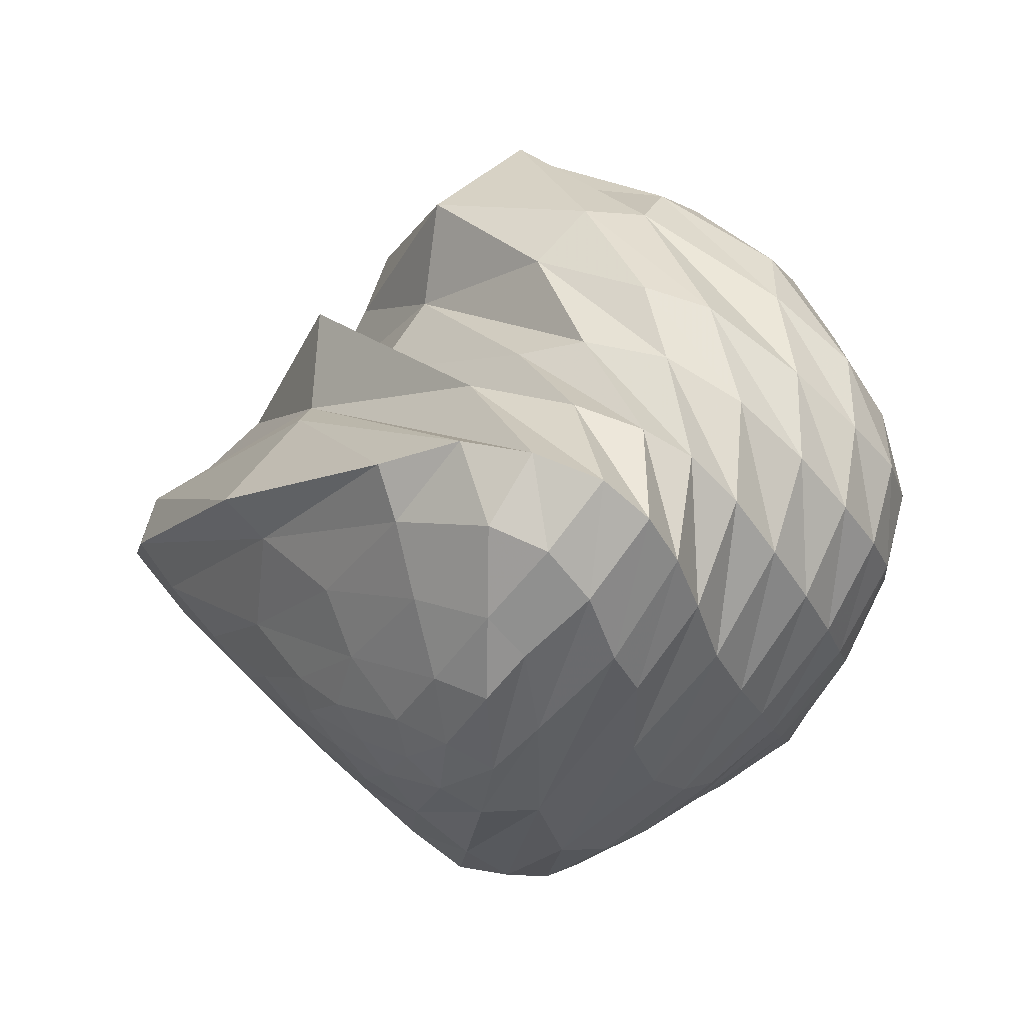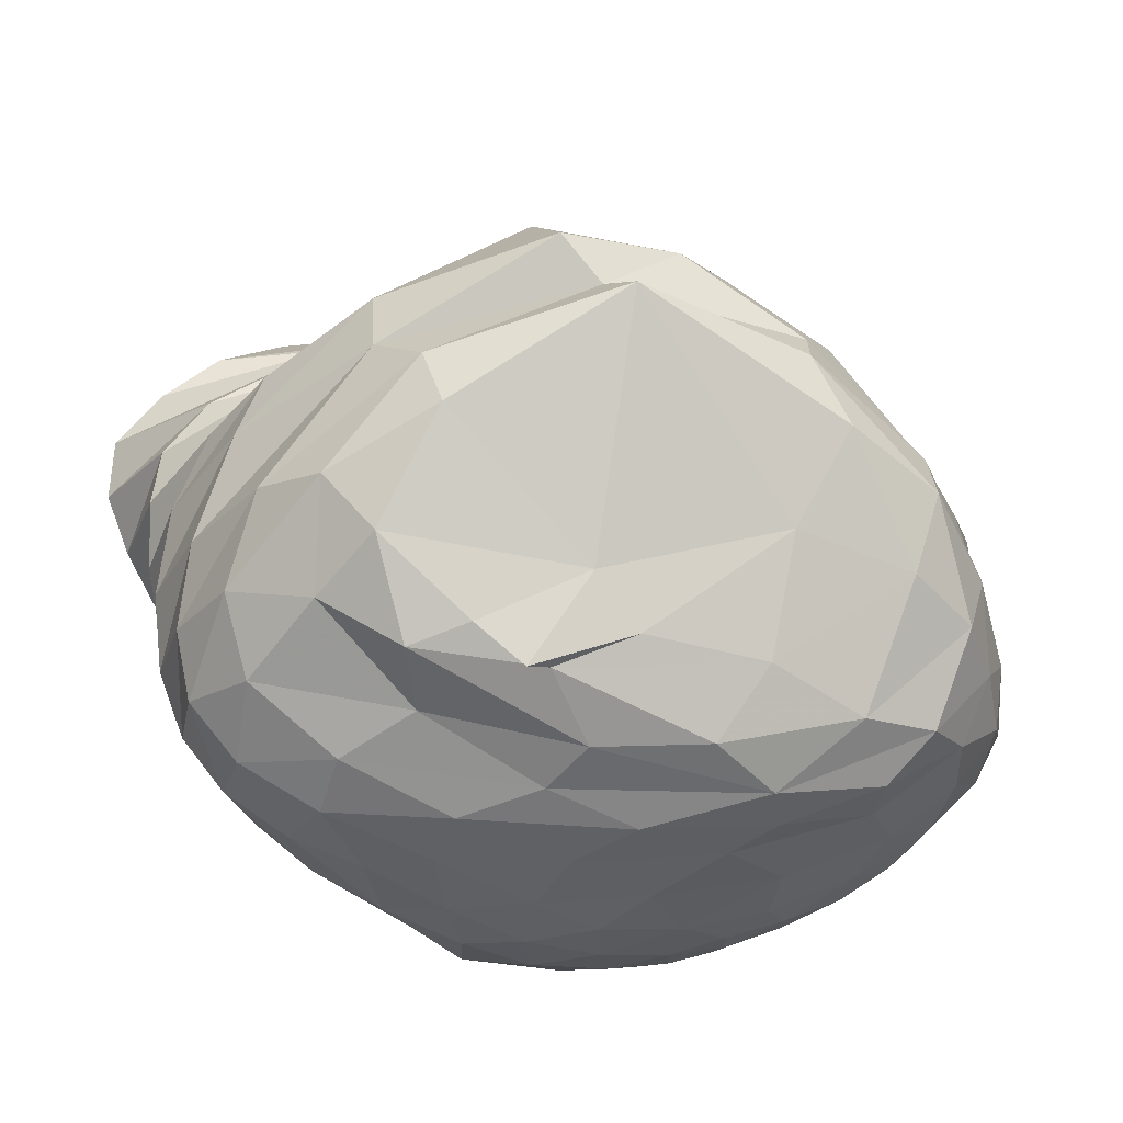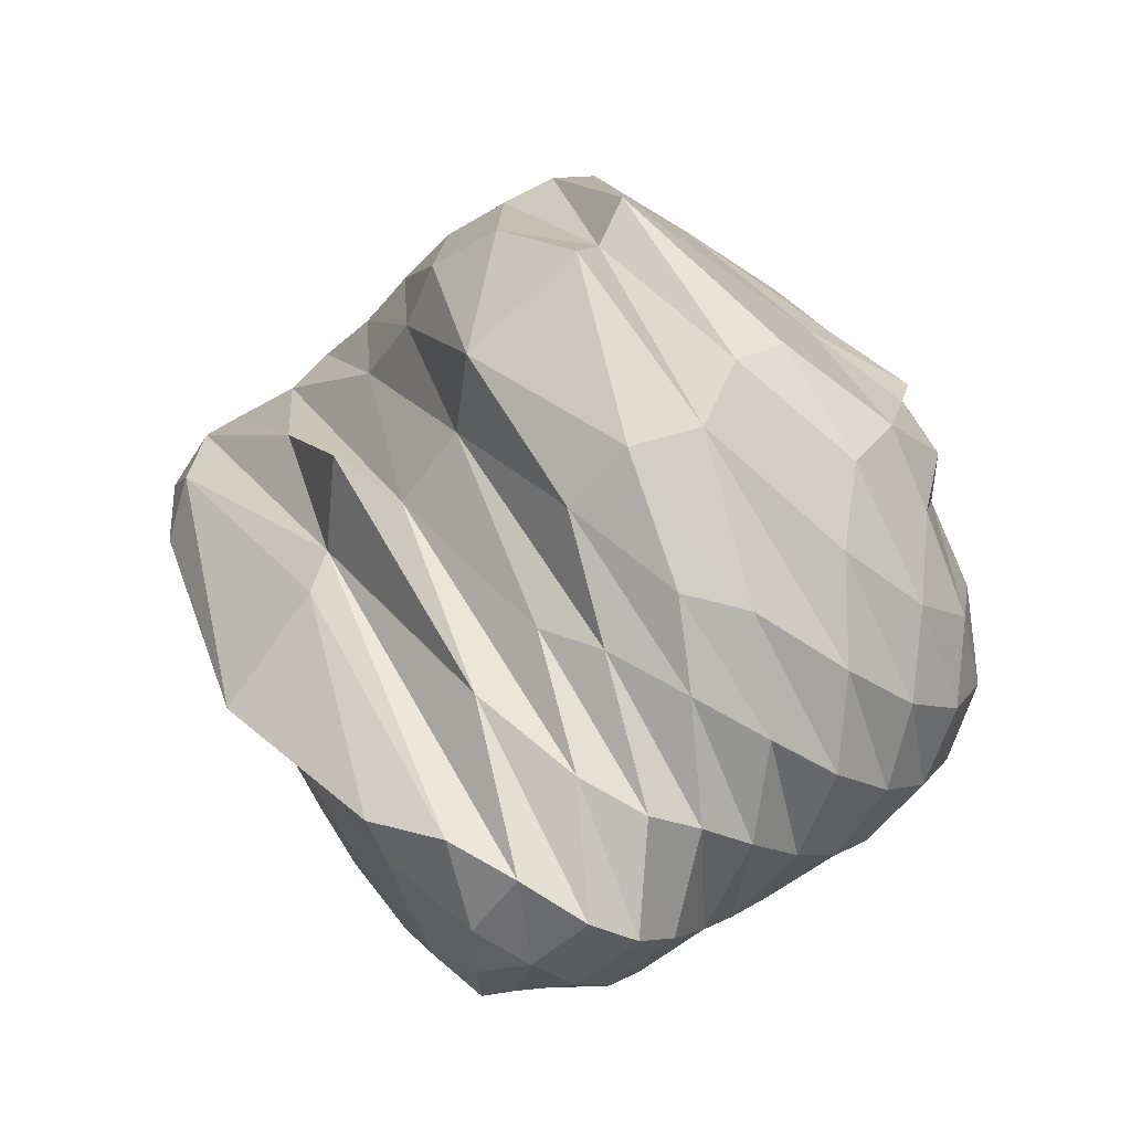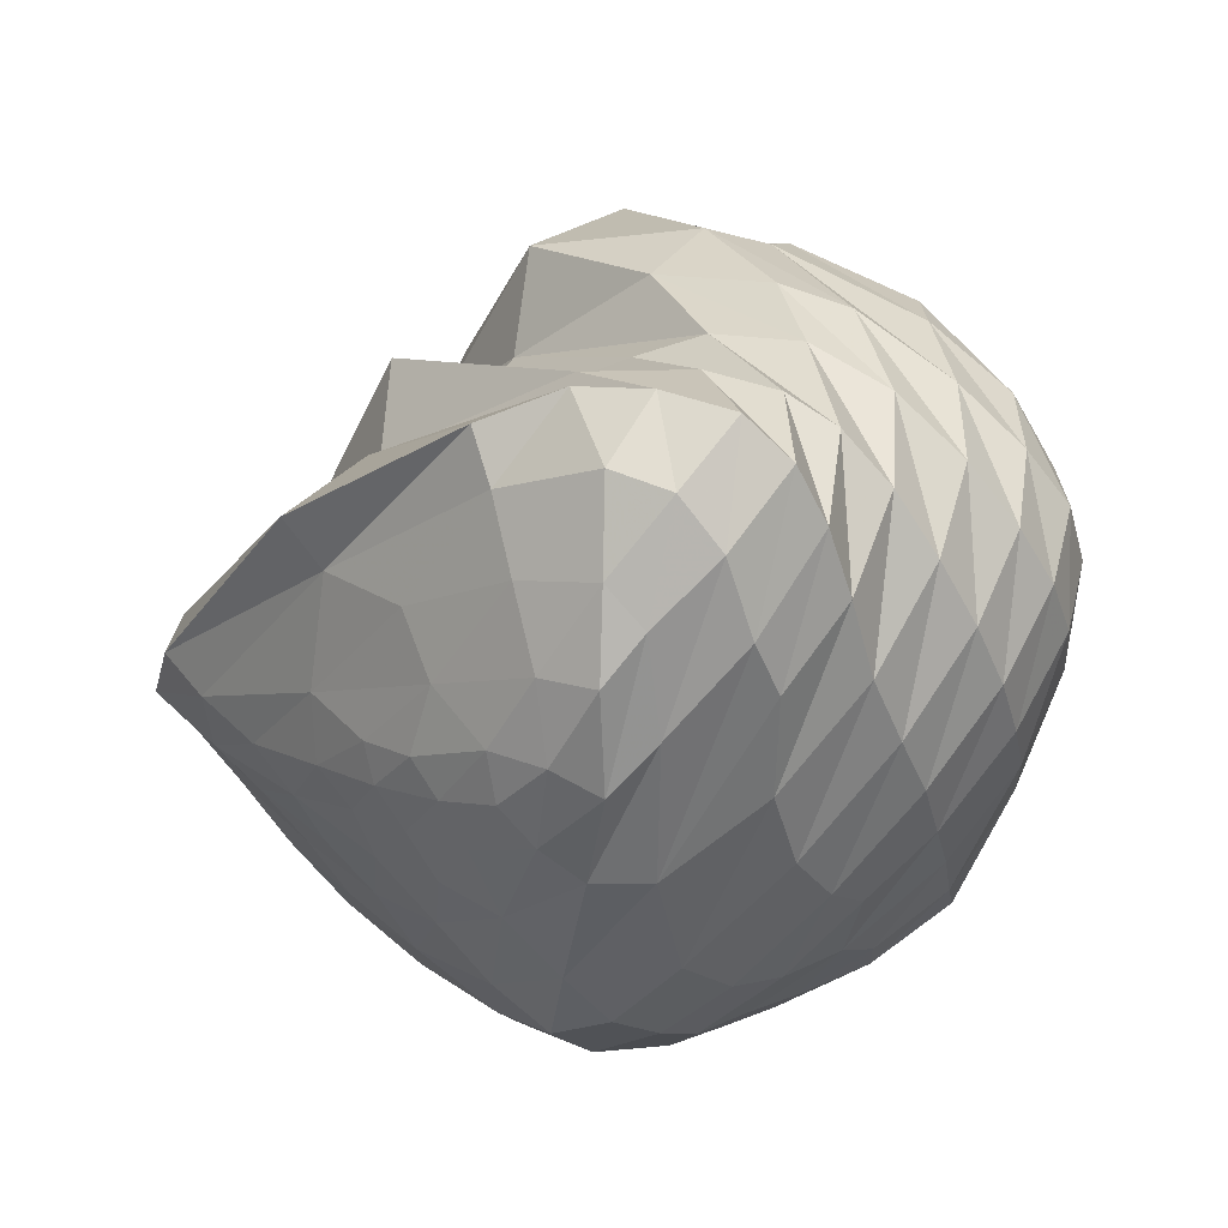
<metadata>
{"format":"obj","ext":"obj","renderer":"f3d","projection":"perspective","resolution":1024,"background":"white","views":[{"elev":2.0,"azim":52.8,"up":"+Y"},{"elev":39.9,"azim":169.3,"up":"+Y"},{"elev":45.4,"azim":60.4,"up":"+Y"},{"elev":-13.6,"azim":51.0,"up":"+Y"}]}
</metadata>
<code>
v -0.5348 0.636 -0.5118
v -0.5351 0.6533 -0.5231
v -0.5644 0.6524 -0.5157
v -0.4853 0.6516 -0.3772
v -0.5039 0.657 -0.3748
v -0.4883 0.6603 -0.3723
v -0.4894 0.7441 -0.5217
v -0.5056 0.7091 -0.3521
v -0.4663 0.6584 -0.3745
v -0.5923 0.7254 -0.4318
v -0.423 0.6732 -0.4353
v -0.5097 0.7831 -0.4172
v -0.5494 0.6182 -0.4454
v -0.5186 0.6091 -0.4424
v -0.4761 0.6195 -0.445
v -0.5792 0.6307 -0.4513
v -0.4731 0.7043 -0.5236
v -0.4398 0.7582 -0.4699
v -0.5679 0.7019 -0.529
v -0.5435 0.6981 -0.5325
v -0.6068 0.6647 -0.4848
v -0.5624 0.7758 -0.468
v -0.5936 0.6732 -0.3995
v -0.4563 0.6469 -0.4875
v -0.4098 0.7149 -0.3903
v -0.4987 0.6226 -0.4839
v -0.437 0.6578 -0.3936
v -0.5241 0.7974 -0.4641
v -0.5231 0.755 -0.3902
v -0.4174 0.6983 -0.4811
v -0.5514 0.6216 -0.4832
v -0.5202 0.6335 -0.4021
v -0.5724 0.6294 -0.4829
v -0.517 0.6165 -0.4777
v -0.4648 0.6349 -0.3979
v -0.4816 0.6313 -0.4902
v -0.4924 0.6314 -0.3984
v -0.5621 0.7274 -0.3957
v -0.5428 0.6421 -0.4022
v -0.604 0.7141 -0.4791
v -0.5331 0.6195 -0.4868
v -0.5163 0.6765 -0.5282
v -0.482 0.6882 -0.3654
v -0.4308 0.6843 -0.3745
v -0.5183 0.6776 -0.3686
v -0.5469 0.6742 -0.5258
v -0.4707 0.6737 -0.5209
v -0.4323 0.7427 -0.4277
v -0.5018 0.7236 -0.5268
v -0.4621 0.7646 -0.4964
v -0.4644 0.7438 -0.4089
v -0.4153 0.7192 -0.4549
v -0.438 0.6876 -0.506
v -0.6126 0.6631 -0.4429
v -0.5286 0.7231 -0.5304
v -0.5737 0.6765 -0.5203
v -0.5955 0.6918 -0.3772
v -0.6134 0.6883 -0.4616
v -0.5923 0.7248 -0.5061
v -0.5853 0.6541 -0.5038
v -0.5829 0.6463 -0.4221
v -0.5109 0.6272 -0.5026
v -0.6023 0.6901 -0.5044
v -0.5736 0.76 -0.4459
v -0.6152 0.6898 -0.4207
v -0.5913 0.638 -0.4642
v -0.5521 0.754 -0.4999
v -0.5443 0.6614 -0.3818
v -0.5088 0.641 -0.5167
v -0.4378 0.7234 -0.3721
v -0.4325 0.7295 -0.4992
v -0.4366 0.6564 -0.4623
v -0.4095 0.6968 -0.4114
v -0.5059 0.6529 -0.5225
v -0.4979 0.6175 -0.4682
v -0.458 0.6368 -0.465
v -0.4366 0.6657 -0.3785
v -0.4242 0.6669 -0.4121
v -0.427 0.7049 -0.3719
v -0.4679 0.6411 -0.3881
v -0.4208 0.7259 -0.4109
v -0.4484 0.7493 -0.4978
v -0.5071 0.7542 -0.5053
v -0.5111 0.7991 -0.4451
v -0.5121 0.7281 -0.3772
v -0.4286 0.7091 -0.5026
v -0.418 0.6863 -0.4592
v -0.4575 0.6653 -0.5106
v -0.437 0.7549 -0.4454
v -0.4883 0.6615 -0.523
v -0.546 0.6262 -0.4953
v -0.5189 0.6216 -0.4156
v -0.5241 0.6464 -0.3894
v -0.5489 0.6321 -0.4174
v -0.5344 0.6145 -0.4702
v -0.5038 0.6392 -0.3908
v -0.5611 0.6211 -0.4655
v -0.5148 0.6113 -0.4607
v -0.5304 0.627 -0.5012
v -0.4913 0.6202 -0.4129
v -0.5134 0.6117 -0.427
v -0.4541 0.6536 -0.3799
v -0.4775 0.6227 -0.4602
v -0.4859 0.6427 -0.3849
v -0.5934 0.7114 -0.4105
v -0.5735 0.6764 -0.3797
v -0.5391 0.7873 -0.4406
v -0.5814 0.707 -0.3756
v -0.5989 0.7075 -0.5044
v -0.6004 0.7229 -0.4547
v -0.6084 0.6673 -0.4213
v -0.6097 0.6604 -0.4642
v -0.5787 0.7406 -0.5041
v -0.5988 0.6734 -0.5045
v -0.4986 0.6344 -0.5093
v -0.5658 0.6635 -0.5195
v -0.4774 0.6725 -0.3694
v -0.5508 0.6441 -0.5144
v -0.5502 0.6531 -0.5202
v -0.5027 0.6655 -0.3711
v -0.4977 0.6908 -0.5283
v -0.5415 0.7088 -0.5333
v -0.5238 0.6613 -0.5256
v -0.4486 0.6408 -0.4379
v -0.5052 0.6995 -0.3624
v -0.4143 0.6887 -0.3901
v -0.4546 0.6366 -0.4529
v -0.4493 0.6695 -0.3732
v -0.4523 0.7052 -0.3648
v -0.4383 0.6509 -0.4228
v -0.4168 0.6994 -0.3805
v -0.4193 0.6748 -0.4013
v -0.6057 0.6966 -0.3994
v -0.5514 0.7577 -0.4231
v -0.5238 0.664 -0.374
v -0.567 0.6894 -0.525
v -0.5447 0.6611 -0.5238
v -0.4774 0.7855 -0.4648
v -0.4605 0.7361 -0.3915
v -0.4685 0.6909 -0.5222
v -0.4145 0.7094 -0.4335
v -0.4925 0.7123 -0.5261
v -0.4745 0.6583 -0.5181
v -0.4191 0.7264 -0.4763
v -0.4322 0.6707 -0.4844
v -0.4728 0.7668 -0.421
v -0.4948 0.7416 -0.5203
v -0.5046 0.6656 -0.5262
v -0.5134 0.7579 -0.4159
v -0.467 0.7288 -0.5144
v -0.4165 0.7197 -0.4216
v -0.453 0.7686 -0.4805
v -0.4797 0.7504 -0.5127
v -0.4333 0.7315 -0.4009
v -0.4151 0.6974 -0.4461
v -0.445 0.7021 -0.514
v -0.4247 0.7393 -0.4623
v -0.4431 0.6669 -0.4973
v -0.4455 0.7597 -0.432
v -0.4198 0.7168 -0.4896
v -0.4237 0.6773 -0.472
v -0.5489 0.6346 -0.5055
v -0.522 0.6482 -0.5214
v -0.6105 0.6869 -0.4831
v -0.5894 0.7469 -0.4733
v -0.5325 0.689 -0.5302
v -0.6152 0.6916 -0.4397
v -0.5931 0.6451 -0.4845
v -0.5669 0.656 -0.4007
v -0.5956 0.6431 -0.4435
v -0.5362 0.6452 -0.5188
v -0.5745 0.6956 -0.3669
v -0.5485 0.6723 -0.374
v -0.5953 0.6841 -0.3883
v -0.5517 0.7722 -0.4305
v -0.6084 0.7068 -0.4474
v -0.5801 0.7113 -0.5235
v -0.6063 0.6984 -0.4925
v -0.5933 0.7376 -0.4629
v -0.6119 0.674 -0.4739
v -0.5883 0.7481 -0.4869
v -0.5989 0.6596 -0.4946
v -0.5907 0.6604 -0.411
v -0.5901 0.6838 -0.5143
v -0.617 0.6781 -0.431
v -0.6036 0.6492 -0.4536
v -0.5428 0.7348 -0.52
v -0.5765 0.6573 -0.5125
v -0.5722 0.6323 -0.4353
v -0.5847 0.6341 -0.4746
v -0.548 0.6533 -0.3924
v -0.5151 0.6217 -0.4918
v -0.5181 0.6326 -0.5101
v -0.4967 0.612 -0.4531
v -0.4932 0.6125 -0.4271
v -0.595 0.7049 -0.3871
v -0.6089 0.702 -0.4701
v -0.6 0.7227 -0.4902
v -0.5896 0.6981 -0.5163
v -0.5824 0.7436 -0.438
v -0.6048 0.7076 -0.4255
v -0.6153 0.6746 -0.4525
v -0.5627 0.7208 -0.5263
v -0.5855 0.6692 -0.513
v -0.6016 0.6528 -0.4332
v -0.6072 0.6782 -0.4943
v -0.5648 0.7715 -0.4563
v -0.6118 0.683 -0.4107
v -0.6019 0.6508 -0.4748
v -0.5685 0.7668 -0.483
v -0.5702 0.6671 -0.3898
v -0.5637 0.6844 -0.3702
v -0.5849 0.644 -0.493
v -0.5656 0.6454 -0.411
v -0.5151 0.7441 -0.5161
v -0.5184 0.6546 -0.3793
v -0.4701 0.6489 -0.38
v -0.5389 0.6185 -0.432
v -0.5667 0.6458 -0.5087
v -0.5338 0.6127 -0.4554
v -0.5665 0.6353 -0.4964
v -0.5024 0.6482 -0.3815
v -0.4903 0.6469 -0.5173
v -0.5238 0.6395 -0.5163
v -0.4924 0.6109 -0.4393
v -0.4755 0.6422 -0.5084
v -0.4796 0.7825 -0.4785
v -0.4142 0.7073 -0.4682
v -0.4213 0.7323 -0.4411
v -0.4534 0.685 -0.5154
v -0.4251 0.6919 -0.4936
v -0.4674 0.6433 -0.4995
v -0.4684 0.7794 -0.4515
v -0.4707 0.7797 -0.4343
v -0.4229 0.7208 -0.3809
v -0.4547 0.7181 -0.3616
v -0.4577 0.6353 -0.4097
v -0.4724 0.6217 -0.4284
v -0.4301 0.7429 -0.4847
v -0.4457 0.6505 -0.4745
v -0.4065 0.7063 -0.4006
v -0.4277 0.6756 -0.3825
v -0.4504 0.6877 -0.3684
v -0.4653 0.746 -0.5131
v -0.4496 0.7466 -0.4168
v -0.4496 0.7168 -0.5136
v -0.4297 0.6637 -0.4491
v -0.4153 0.6857 -0.4226
v -0.5122 0.701 -0.5311
v -0.49 0.677 -0.5261
v -0.5158 0.7409 -0.4028
v -0.5626 0.7368 -0.4178
v -0.5186 0.7912 -0.4549
v -0.5192 0.7311 -0.3852
v -0.4764 0.6294 -0.4762
v -0.4475 0.6479 -0.3885
v -0.4918 0.6297 -0.4989
f 222 104 96
f 33 31 221
f 4 5 6
f 20 19 136
f 206 63 178
f 106 57 212
f 120 5 135
f 171 1 224
f 102 80 217
f 4 6 9
f 90 47 250
f 239 71 160
f 79 44 243
f 45 43 117
f 111 61 205
f 200 64 175
f 81 51 245
f 247 72 127
f 97 16 13
f 94 92 218
f 14 98 220
f 35 27 237
f 209 66 190
f 95 41 31
f 249 17 142
f 88 53 230
f 82 50 244
f 89 52 229
f 113 59 203
f 166 46 42
f 114 60 204
f 112 58 202
f 207 64 179
f 28 22 210
f 211 68 191
f 105 133 208
f 240 72 161
f 36 24 232
f 235 70 254
f 241 73 132
f 193 62 115
f 77 44 242
f 238 237 130
f 83 50 227
f 87 52 228
f 86 53 231
f 219 221 162
f 95 97 220
f 94 214 39
f 37 32 96
f 41 34 192
f 256 35 80
f 256 102 77
f 257 36 232
f 255 103 76
f 104 80 37
f 108 57 196
f 251 38 105
f 94 61 214
f 110 58 197
f 109 59 198
f 37 100 92
f 91 41 99
f 93 32 39
f 123 163 74
f 249 20 166
f 236 70 129
f 117 9 6
f 243 44 128
f 242 44 131
f 135 216 68
f 136 56 46
f 250 47 140
f 248 73 151
f 89 159 234
f 147 55 49
f 246 71 150
f 244 50 153
f 227 50 152
f 245 51 149
f 251 51 154
f 228 52 157
f 229 52 155
f 230 53 156
f 231 53 158
f 201 65 185
f 16 66 186
f 122 19 20
f 215 67 187
f 199 63 184
f 46 137 123
f 212 57 172
f 196 57 174
f 197 58 180
f 202 58 176
f 203 59 177
f 198 59 181
f 60 188 204
f 213 60 182
f 205 61 189
f 214 61 183
f 99 62 193
f 257 115 62
f 109 63 199
f 114 63 206
f 110 64 200
f 107 64 207
f 111 65 208
f 105 65 201
f 16 97 66
f 112 66 209
f 113 67 210
f 83 67 215
f 93 68 216
f 106 68 211
f 60 221 219
f 223 74 69
f 193 69 224
f 88 226 232
f 84 233 234
f 85 70 236
f 79 70 235
f 195 237 238
f 86 71 246
f 82 71 239
f 87 72 247
f 76 72 240
f 81 73 241
f 78 73 248
f 90 74 223
f 149 251 252
f 34 75 26
f 194 14 225
f 238 15 225
f 195 100 237
f 103 15 127
f 24 36 255
f 102 9 128
f 35 256 27
f 237 27 132
f 248 11 130
f 235 25 131
f 243 43 129
f 4 9 217
f 80 35 37
f 241 25 154
f 245 48 151
f 239 18 152
f 244 49 150
f 28 67 83
f 83 215 7
f 84 234 12
f 85 236 8
f 231 30 160
f 246 17 156
f 247 11 155
f 228 30 161
f 232 24 158
f 88 230 47
f 233 18 157
f 229 48 159
f 143 90 223
f 250 42 148
f 14 220 13
f 99 193 1
f 91 221 31
f 14 13 218
f 92 32 37
f 5 4 222
f 39 191 93
f 189 94 218
f 94 32 92
f 220 98 95
f 96 32 93
f 104 222 4
f 31 33 97
f 98 75 34
f 75 98 194
f 103 75 194
f 75 255 26
f 192 62 99
f 100 37 35
f 80 102 256
f 102 217 9
f 218 13 189
f 128 77 102
f 226 257 232
f 127 76 103
f 95 34 41
f 14 101 195
f 217 80 104
f 201 10 252
f 211 23 174
f 212 45 173
f 107 12 175
f 207 22 253
f 108 8 172
f 196 38 254
f 219 3 188
f 13 16 189
f 198 40 178
f 199 19 177
f 200 10 176
f 197 40 179
f 208 23 183
f 205 54 185
f 209 21 180
f 202 54 186
f 210 22 181
f 203 55 187
f 206 21 182
f 204 56 184
f 37 96 104
f 101 14 218
f 1 162 99
f 93 216 222
f 115 226 223
f 116 3 119
f 116 46 56
f 117 6 120
f 118 1 171
f 118 3 219
f 119 3 118
f 119 2 137
f 120 6 5
f 121 42 250
f 121 17 249
f 122 20 249
f 122 49 55
f 123 2 163
f 123 42 46
f 124 11 247
f 124 15 238
f 125 8 236
f 125 43 45
f 117 43 243
f 126 25 241
f 126 27 242
f 127 15 124
f 127 72 76
f 128 9 117
f 128 44 77
f 129 43 125
f 129 70 79
f 130 11 124
f 237 78 130
f 131 44 79
f 131 25 126
f 132 27 126
f 132 73 78
f 133 23 208
f 133 38 196
f 134 10 200
f 134 12 149
f 125 45 212
f 135 5 216
f 45 120 135
f 46 166 136
f 137 46 116
f 120 45 117
f 138 18 233
f 138 28 227
f 139 25 235
f 139 29 251
f 166 42 121
f 140 17 121
f 140 47 230
f 141 11 248
f 141 48 229
f 142 49 122
f 142 17 246
f 143 47 90
f 144 18 239
f 144 30 228
f 145 24 240
f 145 30 231
f 146 48 245
f 146 12 234
f 147 49 244
f 148 42 123
f 148 74 90
f 252 134 149
f 150 49 142
f 150 71 82
f 151 48 141
f 151 73 81
f 152 50 82
f 152 18 138
f 153 7 147
f 153 50 83
f 154 51 81
f 154 25 139
f 149 12 146
f 251 149 51
f 155 52 87
f 155 11 141
f 156 17 140
f 156 53 86
f 253 28 138
f 253 233 84
f 254 29 139
f 254 70 85
f 157 18 144
f 157 52 89
f 158 53 88
f 158 24 145
f 88 47 143
f 159 48 146
f 234 233 89
f 160 30 144
f 160 71 86
f 161 30 145
f 161 72 87
f 162 1 118
f 221 91 162
f 163 2 171
f 163 69 74
f 164 21 206
f 164 40 197
f 165 22 207
f 165 40 198
f 166 20 136
f 167 10 201
f 167 54 202
f 122 55 203
f 136 19 199
f 168 21 209
f 168 33 213
f 169 23 211
f 39 214 169
f 170 54 205
f 147 7 215
f 116 56 204
f 137 2 123
f 171 2 119
f 224 163 171
f 105 38 133
f 172 8 125
f 172 57 108
f 173 45 135
f 173 68 106
f 174 57 106
f 174 23 133
f 175 12 134
f 175 64 107
f 137 116 119
f 176 58 110
f 176 10 167
f 177 19 122
f 177 59 109
f 178 40 164
f 178 63 109
f 179 40 165
f 179 64 110
f 180 21 164
f 180 58 112
f 181 59 113
f 181 22 165
f 182 60 114
f 182 21 168
f 183 61 111
f 183 23 169
f 184 56 136
f 184 63 114
f 185 54 167
f 185 65 111
f 186 54 170
f 186 66 112
f 55 147 187
f 187 67 113
f 188 3 116
f 16 170 189
f 189 61 94
f 190 33 168
f 190 66 97
f 191 39 169
f 191 68 93
f 34 95 98
f 100 101 92
f 257 192 26
f 162 91 99
f 194 15 103
f 192 99 41
f 101 100 195
f 254 108 196
f 174 133 196
f 179 110 197
f 180 164 197
f 178 109 198
f 181 165 198
f 177 109 199
f 184 136 199
f 176 110 200
f 175 134 200
f 185 167 201
f 252 105 201
f 186 112 202
f 176 167 202
f 187 113 203
f 177 122 203
f 184 114 204
f 188 116 204
f 185 111 205
f 189 170 205
f 178 164 206
f 182 114 206
f 179 165 207
f 253 107 207
f 183 111 208
f 208 65 105
f 190 168 209
f 180 112 209
f 181 113 210
f 210 67 28
f 191 169 211
f 174 106 211
f 173 106 212
f 172 125 212
f 60 213 221
f 182 168 213
f 39 32 94
f 183 169 214
f 186 170 16
f 187 147 215
f 7 153 83
f 68 173 135
f 119 118 171
f 4 217 104
f 218 92 101
f 188 60 219
f 162 118 219
f 220 97 13
f 213 33 221
f 31 41 91
f 97 33 190
f 31 97 95
f 96 93 222
f 216 5 222
f 223 69 115
f 192 34 26
f 224 69 163
f 193 224 1
f 225 14 195
f 225 15 194
f 62 192 257
f 242 27 256
f 226 88 143
f 226 115 257
f 83 227 28
f 152 138 227
f 154 139 251
f 161 87 228
f 157 144 228
f 159 89 229
f 155 141 229
f 156 140 230
f 160 86 231
f 158 145 231
f 158 88 232
f 233 253 138
f 157 89 233
f 12 107 84
f 159 146 234
f 254 139 235
f 131 79 235
f 8 108 85
f 129 125 236
f 100 35 237
f 132 78 237
f 130 124 238
f 160 144 239
f 152 82 239
f 161 145 240
f 255 76 240
f 154 81 241
f 132 126 241
f 240 24 255
f 256 77 242
f 131 126 242
f 129 79 243
f 128 117 243
f 150 82 244
f 153 147 244
f 151 81 245
f 149 146 245
f 156 86 246
f 150 142 246
f 155 87 247
f 127 124 247
f 151 141 248
f 130 78 248
f 223 226 143
f 142 122 249
f 166 121 249
f 148 90 250
f 140 121 250
f 74 148 123
f 251 29 38
f 252 10 134
f 251 105 252
f 253 22 28
f 253 84 107
f 254 38 29
f 254 85 108
f 115 69 193
f 98 14 194
f 195 238 225
f 255 36 26
f 255 75 103
f 257 26 36

</code>
